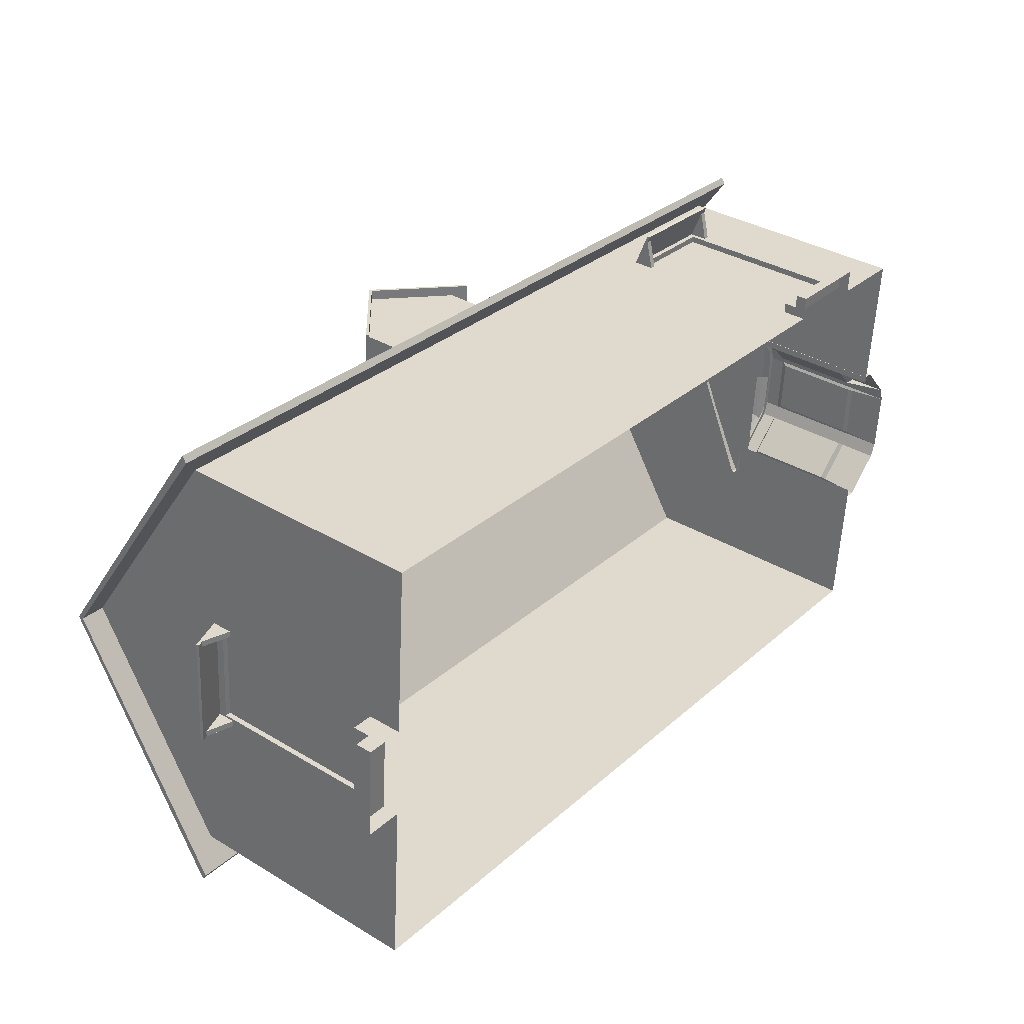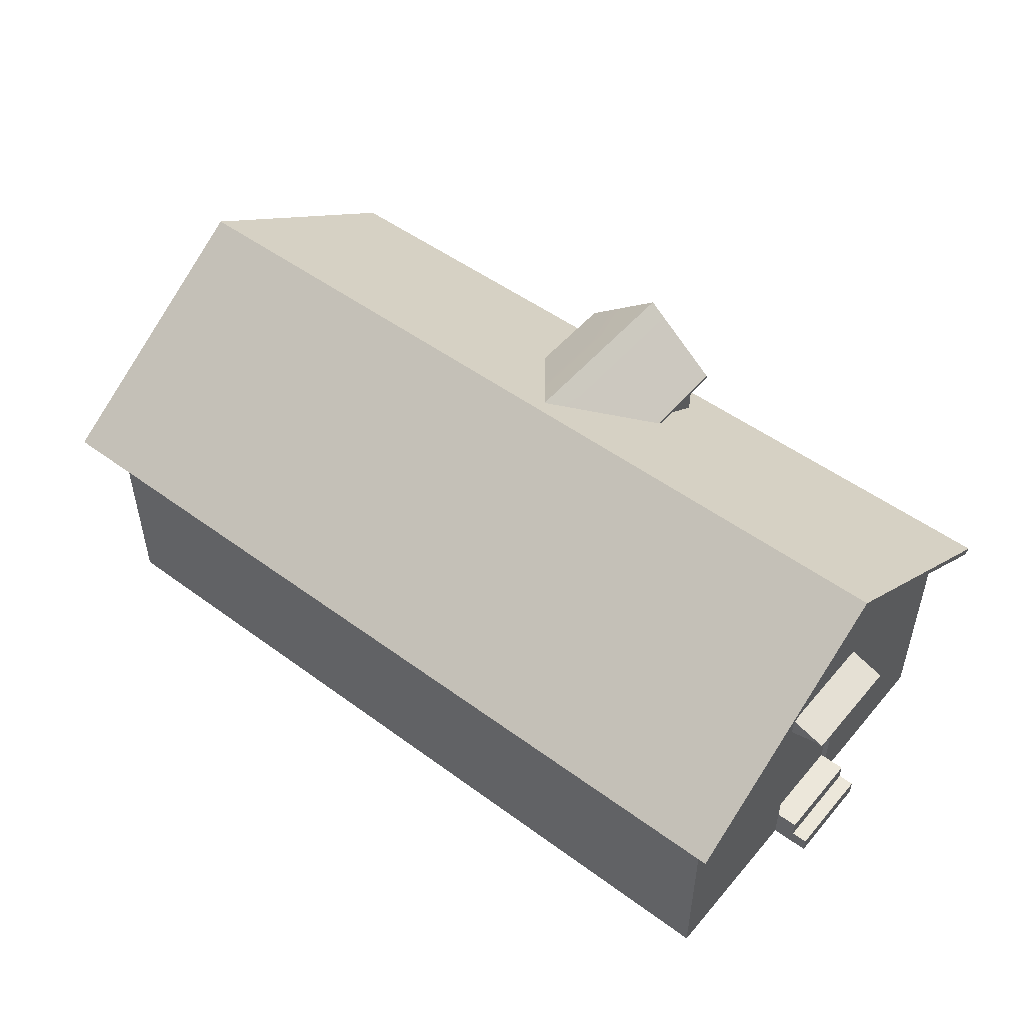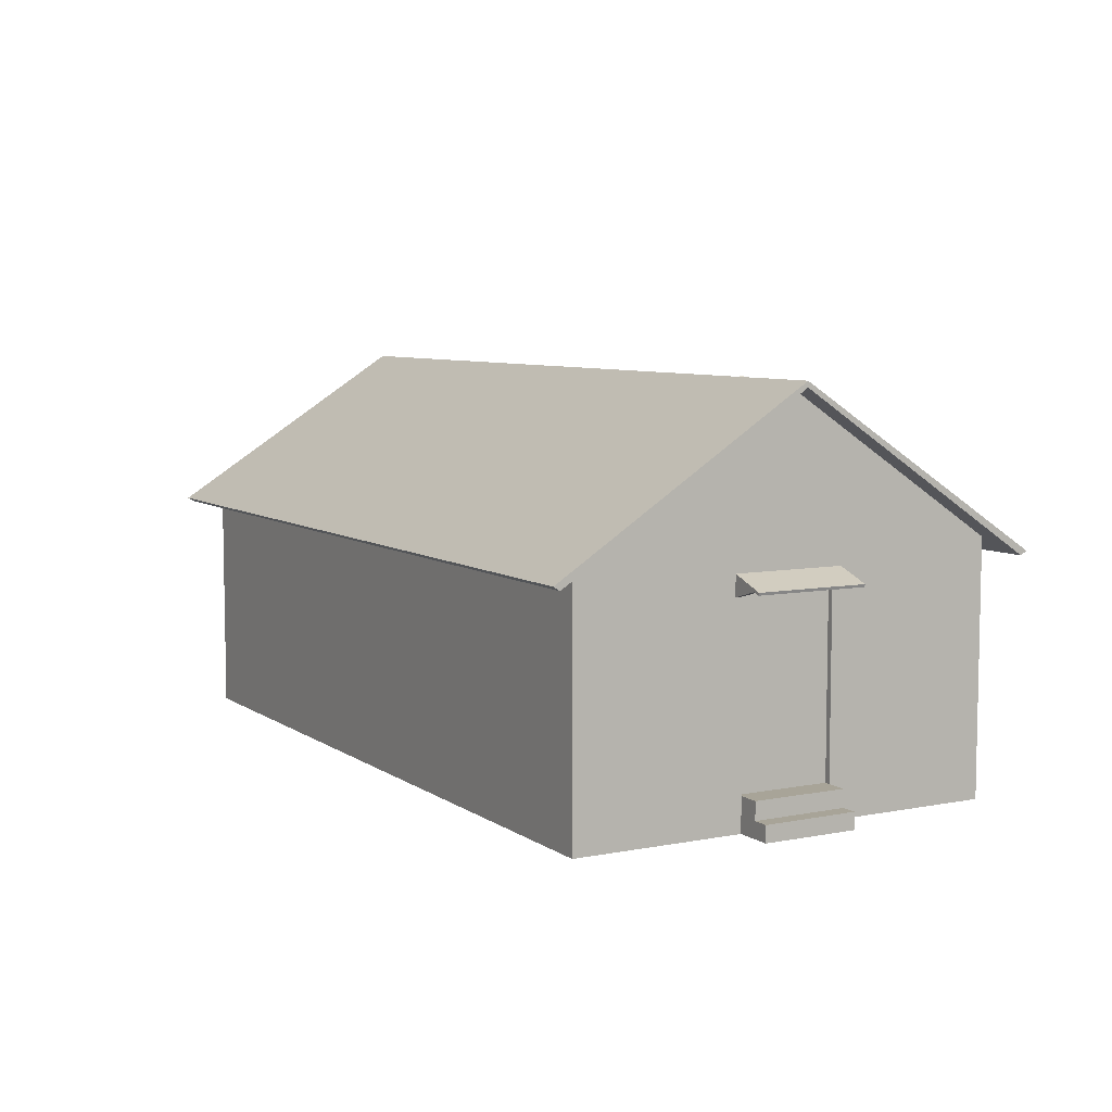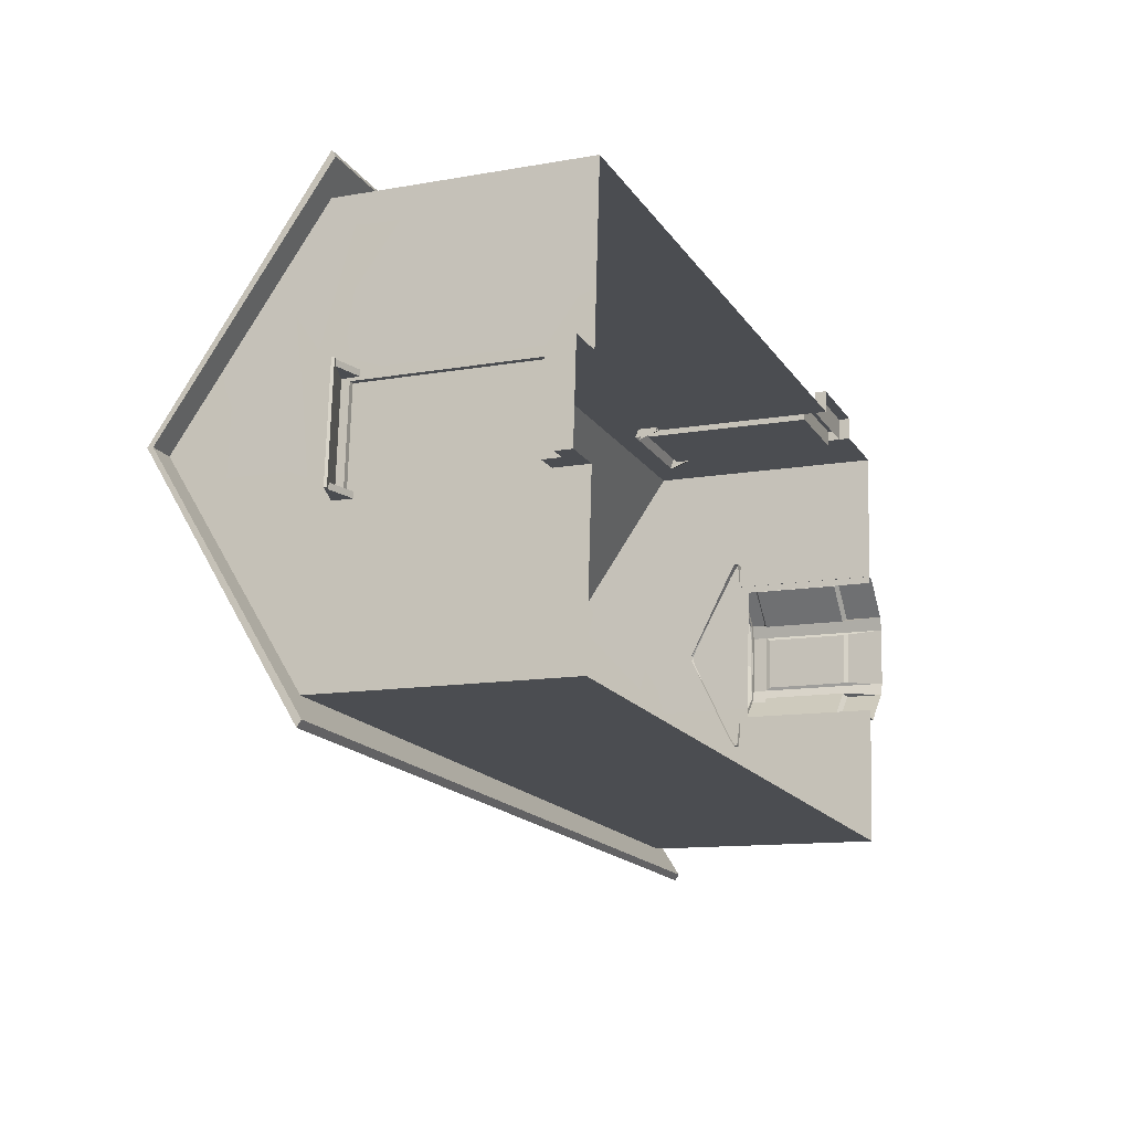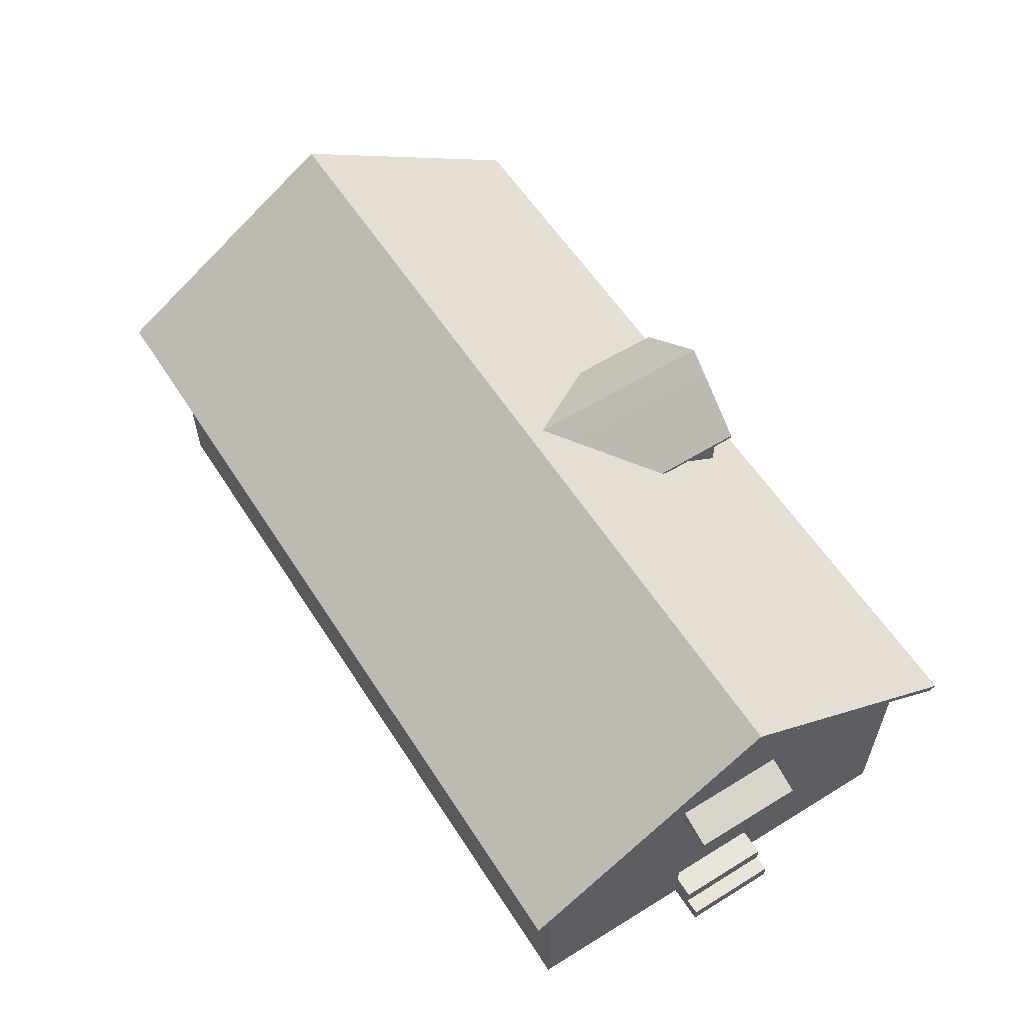
<metadata>
{"format":"obj","ext":"obj","renderer":"f3d","projection":"perspective","resolution":1024,"background":"white","views":[{"elev":35.4,"azim":-51.6,"up":"+Z"},{"elev":50.6,"azim":-137.1,"up":"+Y"},{"elev":7.0,"azim":-115.2,"up":"+Y"},{"elev":-12.1,"azim":-67.2,"up":"+Z"},{"elev":58.4,"azim":-118.4,"up":"+Y"}]}
</metadata>
<code>
o Cube_Cube.000
v 12.11 11.59 -4.756
v 12.11 12.75 -4.756
v 18.16 12.75 -5.188
v 19.31 12.75 10.9
v 18.92 12.75 5.537
v 18.83 13.55 4.249
v 19.15 14.23 8.629
v 18.54 12.75 0.1748
v 18.63 13.55 1.432
v -11.61 12.75 3.263
v -11.36 12.75 6.767
v -11.38 13.55 6.408
v -11.59 13.55 3.591
v 18.83 16.2 4.233
v 18.89 16.56 5.073
v 18.73 18.03 2.813
v 18.73 18.03 2.818
v 18.63 16.2 1.419
v 18.73 18.03 2.808
v -11.59 16.2 3.578
v -11.39 16.2 6.392
v -11.49 18.03 4.972
v -11.49 18.03 4.967
v -11.23 11.59 8.549
v -11.36 11.59 6.767
v -11.61 11.59 3.263
v -11.36 3.463 6.767
v -11.36 4.076 6.767
v -12.75 4.076 6.867
v -12.75 3.463 6.867
v -11.23 3.463 8.549
v -11.36 4.718 6.767
v -11.61 3.463 3.263
v -11.61 4.064 3.263
v -11.74 3.463 1.478
v -11.65 16.56 2.733
v -11.49 18.03 4.962
v -11.9 14.23 -0.7837
v -12.06 12.75 -3.029
v 18.32 14.23 -2.943
v 18.57 16.56 0.5743
v 18.73 18.03 2.803
v -11.74 11.59 1.478
v -11.98 11.59 -1.908
v -10.99 11.62 11.94
v -10.9 12.75 13.06
v -11.07 14.23 10.79
v -11.33 16.56 7.231
v -11.49 18.03 4.977
v -10.9 3.463 13.06
v -10.99 6.22 11.94
v -11.23 6.22 8.549
v -11.74 6.22 1.478
v -11.98 6.22 -1.908
v -12.06 3.463 -3.029
v -11.61 4.718 3.263
v 12.11 3.463 -4.756
v 12.11 6.22 -4.756
v 18.16 3.463 -5.188
v 18.92 3.463 5.537
v 18.92 8.718 5.537
v 19.31 3.463 10.9
v 18.54 8.72 0.1748
v 18.54 3.463 0.1748
v -11.16 11.59 6.753
v -11.16 4.718 6.753
v -11.41 11.59 3.248
v -11.41 4.718 3.248
v -12.15 4.718 6.824
v -12.15 4.076 6.824
v -13 4.064 3.362
v -13 3.463 3.362
v -12.41 4.064 3.319
v -12.41 4.718 3.319
v -6.015 11.59 -3.46
v -6.015 6.22 -3.46
v -1.563 6.22 -3.779
v -1.563 11.59 -3.779
v 7.662 11.59 -4.438
v 7.662 6.22 -4.438
v -6.015 3.463 -3.46
v -1.563 3.463 -3.779
v 7.662 3.463 -4.438
v -6.015 12.75 -3.46
v -1.563 12.75 -3.779
v 7.662 12.75 -4.438
v 13.04 10.98 11.35
v 13.02 10.98 11.12
v 16.41 10.98 10.87
v 16.43 10.98 11.11
v 12.4 3.853 11.39
v 13.04 4.339 11.35
v -0.4035 3.463 12.31
v -0.4035 5.635 12.31
v -4.856 5.635 12.63
v -4.856 10.98 12.63
v 16.43 4.339 11.11
v -4.856 3.463 12.63
v 16.43 12.75 11.11
v 13.04 12.75 11.35
v -4.856 12.75 12.63
v -0.4035 10.98 12.31
v -0.4035 12.75 12.31
v 13.04 3.463 11.35
v 13.1 3.463 12.21
v 13.1 3.881 12.21
v 13.04 3.881 11.35
v 16.43 3.463 11.11
v 16.43 3.89 11.11
v 13.02 4.339 11.12
v 16.41 4.339 10.87
v 13.06 3.881 11.71
v 13.06 4.339 11.71
v 16.49 3.463 11.97
v 16.49 3.89 11.97
v 16.46 3.89 11.47
v 16.46 4.339 11.47
v 19.5 9.482 0.04715
v 20.32 9.482 0.7684
v 20.48 9.231 0.5325
v 19.56 9.231 -0.2719
v 18.67 9.482 -0.6741
v 18.64 9.231 -1.076
v 19.85 9.482 5.488
v 19.12 9.482 6.309
v 19.14 9.231 6.712
v 19.95 9.231 5.796
v 20.65 9.482 2.704
v 18.69 11.2 2.766
v 18.7 11.2 2.83
v 20.57 9.482 4.666
v 18.7 11.2 2.896
v 18.67 11.2 2.923
v 18.65 11.2 2.951
v 18.23 9.482 -0.6457
v 18.62 11.2 2.718
v 18.63 11.2 2.718
v 18.66 11.2 2.742
v 18.68 9.482 6.337
v 18.63 11.2 2.952
v 19.95 9.08 5.796
v 20.76 9.08 4.88
v 20.76 9.231 4.88
v 19.14 9.08 6.712
v 18.64 9.08 -1.076
v 18.15 9.08 -1.045
v 18.15 9.231 -1.045
v 20.48 9.08 0.5325
v 19.56 9.08 -0.2719
v 18.65 9.08 6.744
v 18.65 9.231 6.744
v 20.85 9.08 2.691
v 20.85 9.231 2.691
v 19.26 9.08 5.592
v 19.84 9.08 4.936
v 18.9 9.08 0.01886
v 18.55 9.08 0.04148
v 20.22 9.08 1.17
v 19.56 9.08 0.5944
v 20.42 9.08 4.281
v 20.49 9.08 2.715
v 18.91 9.08 5.614
v 19.92 9.203 5.084
v 19.3 9.203 5.786
v 19.3 8.532 5.786
v 20.54 8.532 4.383
v 19.3 3.472 5.786
v 18.93 9.203 5.81
v 18.93 3.472 5.81
v 20.54 8.532 1.563
v 20.68 8.532 3.851
v 20.62 8.35 3.74
v 20.49 8.35 1.681
v 19.62 9.203 0.4373
v 20.33 9.203 1.053
v 20.33 8.532 1.053
v 18.92 8.532 -0.1787
v 20.54 3.472 1.563
v 20.54 9.203 1.563
v 20.54 3.472 4.383
v 20.54 9.203 4.383
v 20.61 9.203 2.707
v 20.68 9.203 3.851
v 20.32 8.401 4.276
v 20.32 5.047 4.276
v 19.17 8.401 5.578
v 18.92 3.472 -0.1787
v 18.84 8.401 0.0432
v 18.84 5.047 0.04319
v 20.49 5.097 1.681
v 20.14 8.401 1.186
v 20.68 4.916 3.851
v 20.54 4.916 1.563
v 20.62 5.097 3.74
v 20.68 3.472 3.851
v 19.3 4.916 5.786
v 20.54 4.916 4.383
v 19.17 5.047 5.578
v 20.33 3.472 1.053
v 18.92 4.916 -0.1787
v 20.33 4.916 1.053
v 18.92 9.203 -0.1787
v 20.14 5.047 1.186
v 18.54 3.472 -0.1545
v 18.54 9.203 -0.1545
v 16.9 10.8 12.13
v 16.91 10.9 12.16
v 16.92 10.82 12.4
v 16.92 10.72 12.37
v 13 10.72 12.65
v 13 10.82 12.68
v 12.78 10.82 12.7
v 12.78 10.72 12.67
v 12.76 10.8 12.43
v 12.76 10.9 12.46
v 12.66 11.4 11.05
v 12.66 11.3 11.01
v 16.68 10.9 12.18
v 16.81 11.4 10.75
v 16.58 11.4 10.76
v 12.98 10.9 12.44
v 12.88 11.4 11.03
v 12.88 11.3 11
v 12.98 10.8 12.41
v 12.9 10.49 11.3
v 12.89 10.84 11.19
v 16.68 10.8 12.15
v 16.58 11.3 10.73
v 16.7 10.82 12.42
v 16.7 10.72 12.39
v 16.8 11.3 10.72
v 12.68 10.49 11.31
v 12.67 10.84 11.2
v 16.6 10.49 11.03
v 16.82 10.49 11.02
v 16.82 10.84 10.91
v 16.6 10.84 10.92
v -12.37 11.53 7.174
v -12.4 11.63 7.177
v -12.64 11.55 7.194
v -12.61 11.45 7.192
v -12.89 11.45 3.269
v -12.92 11.55 3.271
v -12.94 11.55 3.049
v -12.9 11.45 3.047
v -12.66 11.53 3.03
v -12.7 11.63 3.032
v -11.28 12.12 2.931
v -11.25 12.03 2.929
v -12.42 11.63 6.955
v -10.99 12.12 7.076
v -11 12.12 6.854
v -12.68 11.63 3.254
v -11.27 12.12 3.153
v -11.23 12.03 3.15
v -12.65 11.53 3.251
v -11.53 11.22 3.172
v -11.42 11.56 3.164
v -12.38 11.53 6.953
v -10.97 12.03 6.852
v -12.66 11.55 6.972
v -12.62 11.45 6.97
v -10.95 12.03 7.073
v -11.55 11.22 2.95
v -11.44 11.56 2.942
v -11.27 11.22 6.873
v -11.25 11.22 7.095
v -11.14 11.56 7.087
v -11.16 11.56 6.866
v 0.9195 13.1 11.75
v 0.9195 15.43 11.75
v 0.594 15.43 7.19
v 0.8629 13.1 10.95
v 5.803 13.1 10.6
v 5.535 15.43 6.837
v 5.86 15.43 11.39
v 5.86 13.1 11.39
v 0.9195 15.57 11.75
v 3.39 17.64 11.57
v 2.887 17.64 4.528
v 0.594 15.57 7.19
v 0.4579 15.04 11.78
v 0.1709 15.04 7.761
v 0.946 15.43 12.12
v 3.416 17.5 11.94
v 3.416 17.64 11.94
v 0.946 15.57 12.12
v 5.887 15.43 11.76
v 5.887 15.57 11.76
v 3.39 17.5 11.57
v 6.322 15.04 11.36
v 6.035 15.04 7.342
v 6.035 15.17 7.342
v 6.322 15.17 11.36
v 0.4579 15.17 11.78
v 0.1709 15.17 7.761
v 0.4845 15.04 12.15
v 0.4845 15.17 12.15
v 6.348 15.17 11.73
v 6.348 15.04 11.73
v 2.451 16.22 11.64
v 3.388 17.5 11.57
v 3.385 17.5 11.57
v 2.152 16.47 11.66
v 2.566 13.1 11.63
v 2.454 14.47 11.64
v 0.9195 15.43 11.75
v 0.9195 13.1 11.75
v 5.86 13.1 11.39
v 5.86 15.43 11.39
v 4.325 14.47 11.5
v 4.213 13.1 11.51
v 4.627 16.47 11.48
v 3.395 17.5 11.57
v 3.391 17.5 11.57
v 4.329 16.22 11.5
v 5.535 15.57 6.837
v 2.887 17.64 4.528
v 3.39 17.64 11.57
v 5.86 15.57 11.39
v 5.887 15.57 11.76
v 6.348 15.17 11.73
v 6.322 15.17 11.36
v 3.416 17.64 11.94
v 6.035 15.17 7.342
v 19.03 12.18 -6.452
v -13.08 12.18 -4.158
v -12.42 18.14 5.063
v 19.68 18.14 2.769
v -11.77 12.18 14.28
v 20.34 12.18 11.99
v 19.04 12.03 -6.216
v 19.68 17.92 2.769
v -12.42 17.92 5.063
v -13.07 12.03 -3.922
v -11.78 12.03 14.05
v 20.33 12.03 11.75
f 1 2 3
f 4 5 6 7
f 5 8 9 6
f 10 11 12 13
f 7 6 14 15
f 15 14 16 17
f 14 18 19 16
f 20 21 22 23
f 24 11 25
f 25 11 10 26
f 27 28 29 30
f 31 32 28
f 33 34 35
f 36 20 23 37
f 38 13 20 36
f 39 10 13 38
f 8 3 40 9
f 9 40 41 18
f 18 41 42 19
f 26 10 43
f 43 10 39 44
f 45 46 11 24
f 11 46 47 12
f 12 47 48 21
f 21 48 49 22
f 50 51 52 31
f 35 53 54 55
f 56 53 35
f 31 52 32
f 57 58 59
f 60 61 4 62
f 50 46 45 51
f 56 26 43 53
f 59 3 63 64
f 32 25 65 66
f 52 24 25 32
f 58 1 3 59
f 54 44 39 55
f 20 13 12 21
f 66 65 67 68
f 25 26 67 65
f 26 56 68 67
f 56 32 66 68
f 28 32 69 70
f 28 27 31
f 35 34 56
f 30 29 71 72
f 34 33 72 71
f 28 34 71 29
f 73 70 69 74
f 32 56 74 69
f 56 34 73 74
f 55 39 75 76
f 77 78 79 80
f 55 76 81
f 81 76 77 82
f 82 77 80 83
f 83 80 58 57
f 39 84 75
f 75 84 85 78
f 78 85 86 79
f 79 86 2 1
f 78 77 76 75
f 1 58 80 79
f 61 63 8 5
f 4 61 5
f 63 3 8
f 87 88 89 90
f 91 92 87
f 93 91 94
f 50 95 96 46
f 97 62 4 90
f 50 98 95
f 98 93 94 95
f 87 90 99 100
f 46 96 101
f 96 102 103 101
f 90 4 99
f 95 94 102 96
f 104 105 106 107
f 93 104 91
f 108 62 109
f 110 111 89 88
f 90 89 111 97
f 97 111 110 92
f 92 110 88 87
f 107 112 113 92
f 62 97 109
f 102 87 100 103
f 94 91 87 102
f 107 92 91
f 104 107 91
f 105 114 115 106
f 109 115 114 108
f 107 106 115 109
f 116 117 113 112
f 97 117 116 109
f 92 113 117 97
f 53 43 44 54
f 51 45 24 52
f 14 6 9 18
f 118 119 120 121
f 122 118 121 123
f 124 125 126 127
f 128 119 129 130
f 124 131 132 133
f 125 124 133 134
f 122 135 136 137
f 119 118 138 129
f 118 122 137 138
f 139 125 134 140
f 131 128 130 132
f 141 142 143 127
f 144 141 127 126
f 145 146 147 123
f 148 149 121 120
f 149 145 123 121
f 150 144 126 151
f 142 152 153 143
f 152 148 120 153
f 128 131 143 153
f 131 124 127 143
f 135 122 123 147
f 125 139 151 126
f 119 128 153 120
f 141 144 154 155
f 146 145 156 157
f 149 148 158 159
f 152 142 160 161
f 145 149 159 156
f 144 150 162 154
f 142 141 155 160
f 148 152 161 158
f 163 164 165 166
f 167 164 168 169
f 170 171 172 173
f 174 175 176 177
f 178 179 170
f 180 181 166
f 182 183 171 170
f 180 166 184 185
f 166 165 186 184
f 187 177 188 189
f 178 170 173 190
f 177 176 191 188
f 192 193 190 194
f 179 182 170
f 195 178 193 192
f 196 197 185 198
f 167 180 197 196
f 181 163 166
f 199 187 200 201
f 202 174 177
f 201 200 189 203
f 176 199 203 191
f 171 195 194 172
f 164 167 165
f 183 195 171
f 165 167 198 186
f 202 187 204 205
f 181 180 195 183
f 179 178 199 175
f 175 199 176
f 190 173 172 194
f 185 184 186 198
f 189 188 191 203
f 206 207 208 209
f 210 211 212 213
f 214 215 216 217
f 218 207 219 220
f 215 221 222 216
f 221 218 220 222
f 223 224 225 226
f 227 224 223 228
f 209 208 229 230
f 230 229 211 210
f 230 210 224 227
f 209 230 227 206
f 211 229 218 221
f 212 211 221 215
f 229 208 207 218
f 210 213 214 224
f 213 212 215 214
f 231 219 207 206
f 224 214 232 225
f 214 217 233 232
f 206 227 234 235
f 231 206 235 236
f 227 228 237 234
f 238 239 240 241
f 242 243 244 245
f 246 247 248 249
f 250 239 251 252
f 247 253 254 248
f 253 250 252 254
f 255 256 257 258
f 259 256 255 260
f 241 240 261 262
f 262 261 243 242
f 262 242 256 259
f 241 262 259 238
f 243 261 250 253
f 244 243 253 247
f 261 240 239 250
f 242 245 246 256
f 245 244 247 246
f 263 251 239 238
f 256 246 264 257
f 246 249 265 264
f 238 259 266 267
f 263 238 267 268
f 259 260 269 266
f 270 271 272 273
f 274 275 276 277
f 278 279 280 281
f 272 271 282 283
f 284 285 286 287
f 285 288 289 286
f 290 276 288 285
f 279 278 287 286
f 271 290 285 284
f 291 292 293 294
f 283 282 295 296
f 295 282 297 298
f 291 294 299 300
f 284 287 298 297
f 288 276 291 300
f 289 288 300 299
f 287 278 295 298
f 276 275 292 291
f 278 281 296 295
f 271 284 297 282
f 301 302 303 304
f 305 306 307 308
f 309 310 311 312
f 312 311 306 305
f 313 314 315 316
f 316 315 302 301
f 310 313 316 311
f 306 301 304 307
f 306 311 316 301
f 317 318 319 320
f 320 321 322 323
f 320 319 324 321
f 317 320 323 325
f 326 327 328 329
f 330 331 329 328
f 332 333 334 335
f 336 334 333 337
f 331 330 336 337
f 327 326 332 335
f 330 328 334 336
f 329 331 337 333
f 326 329 333 332
f 328 327 335 334

</code>
